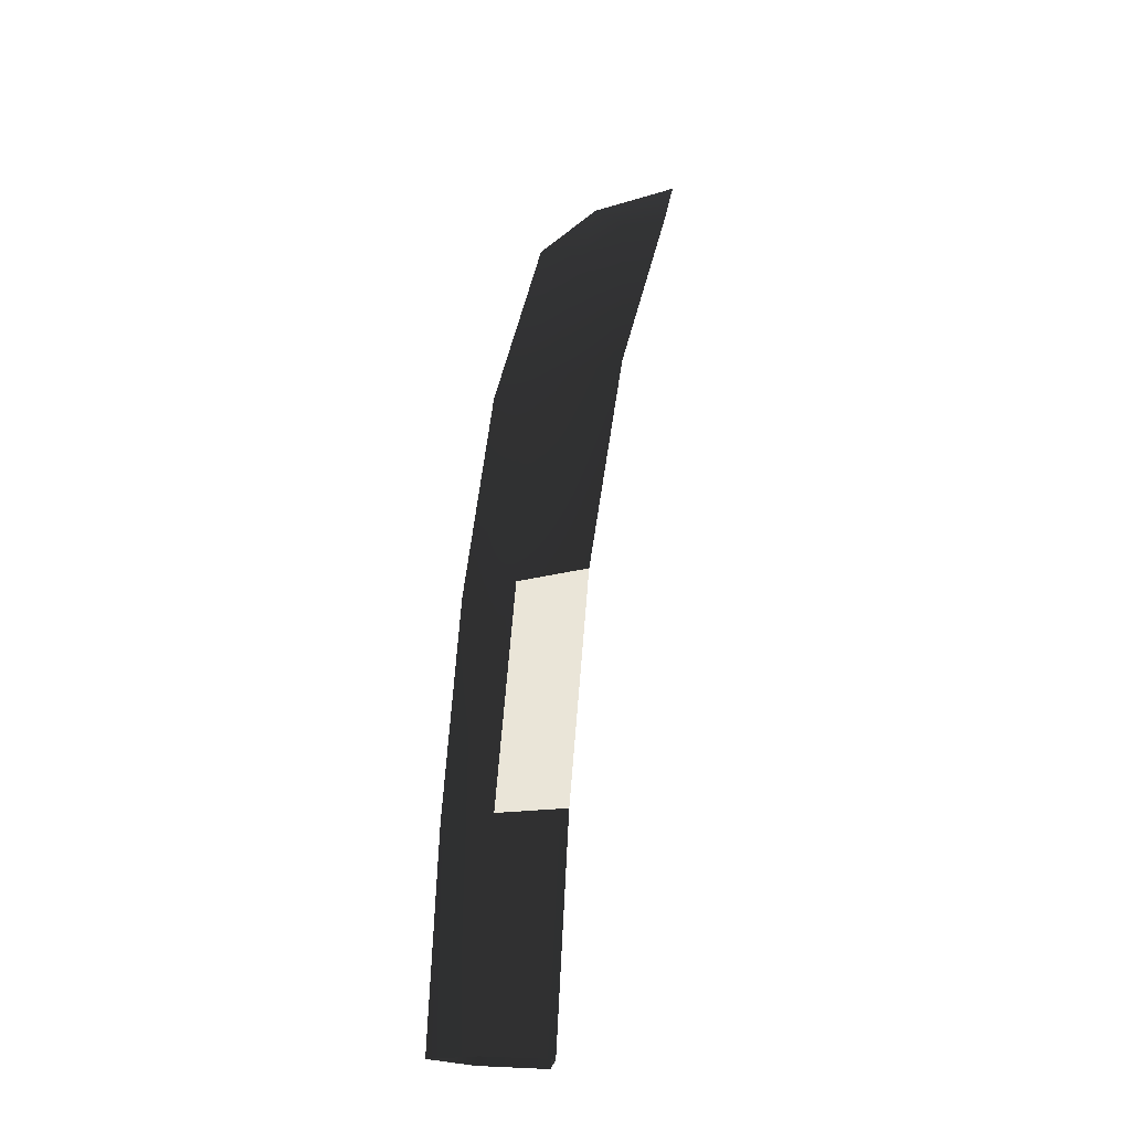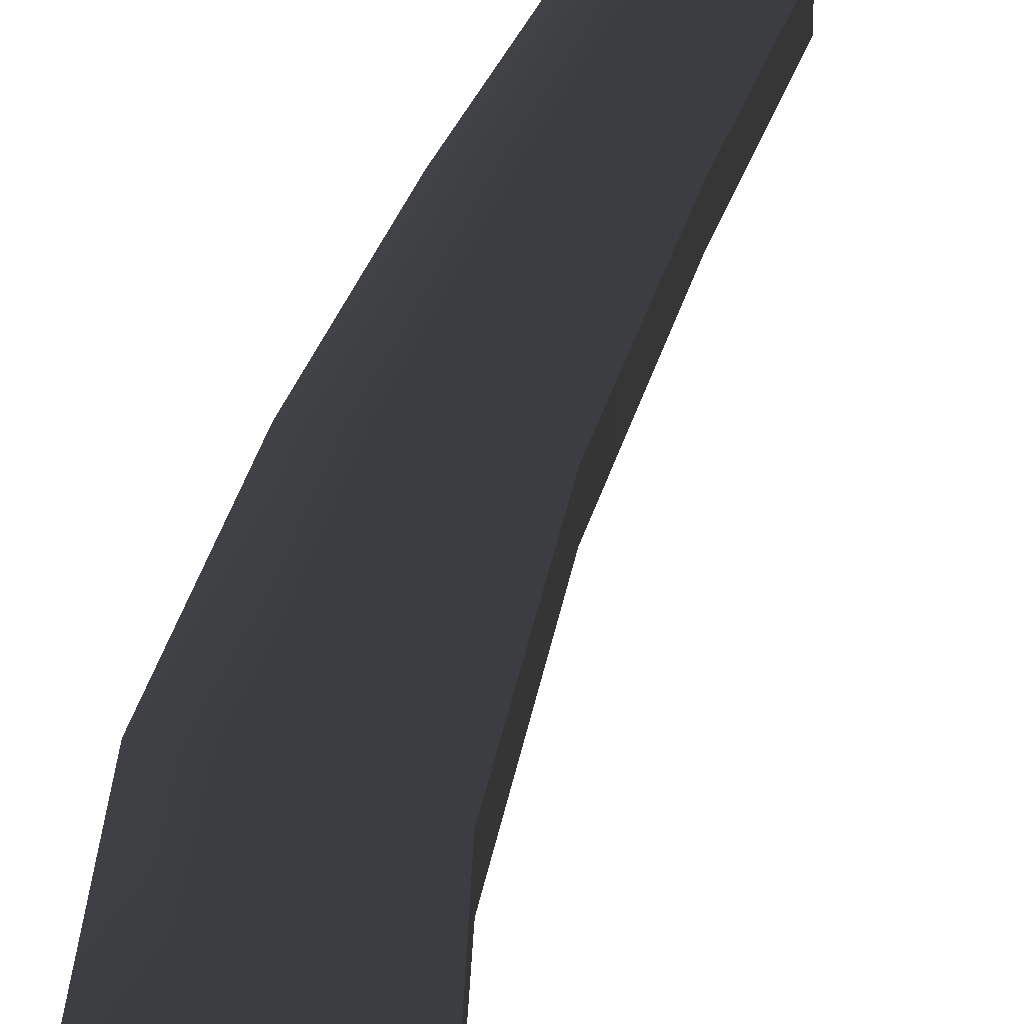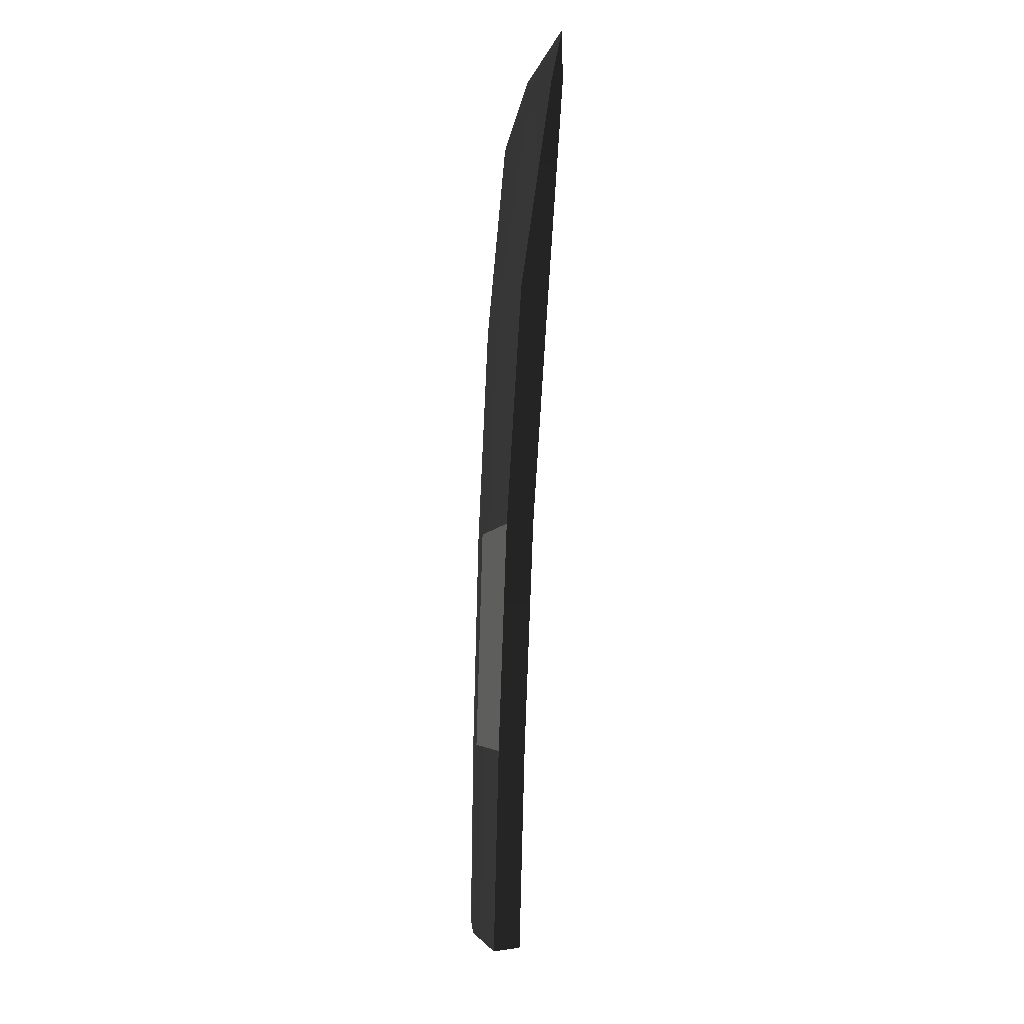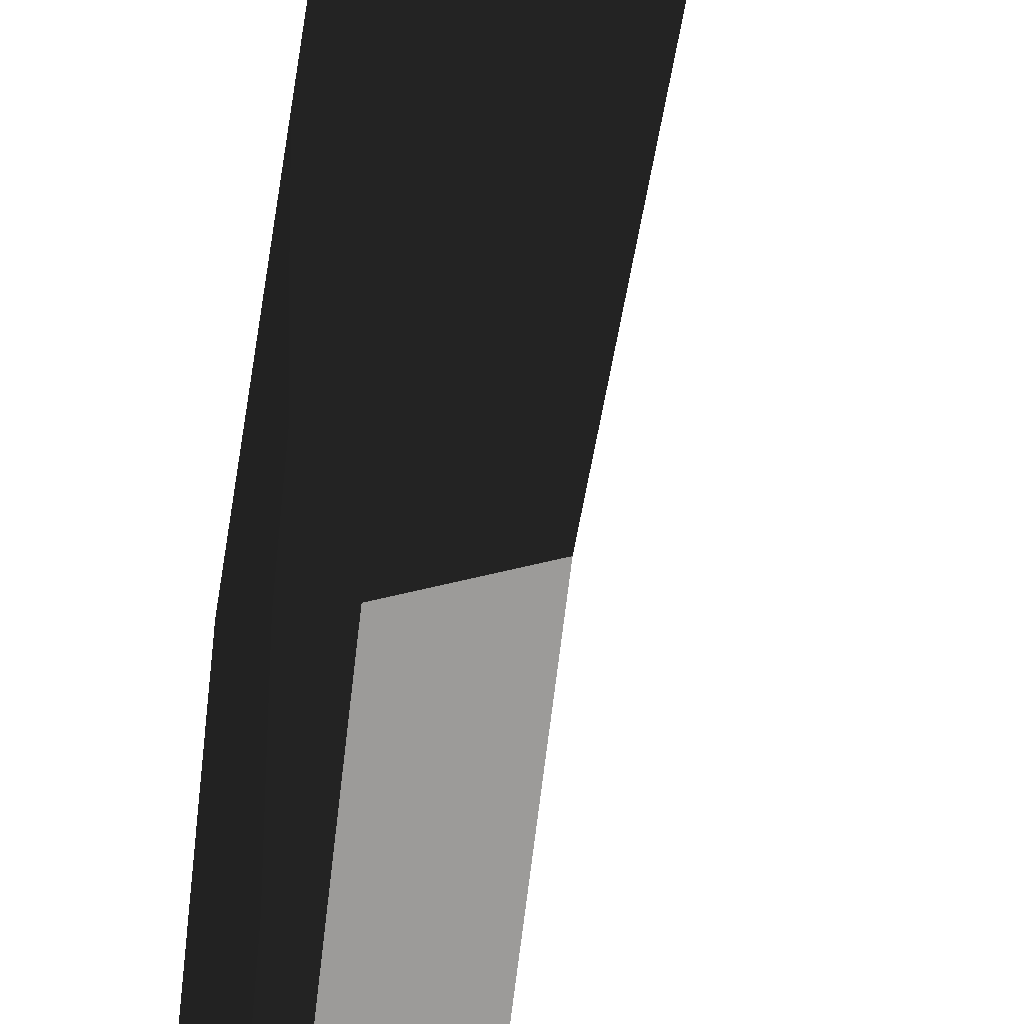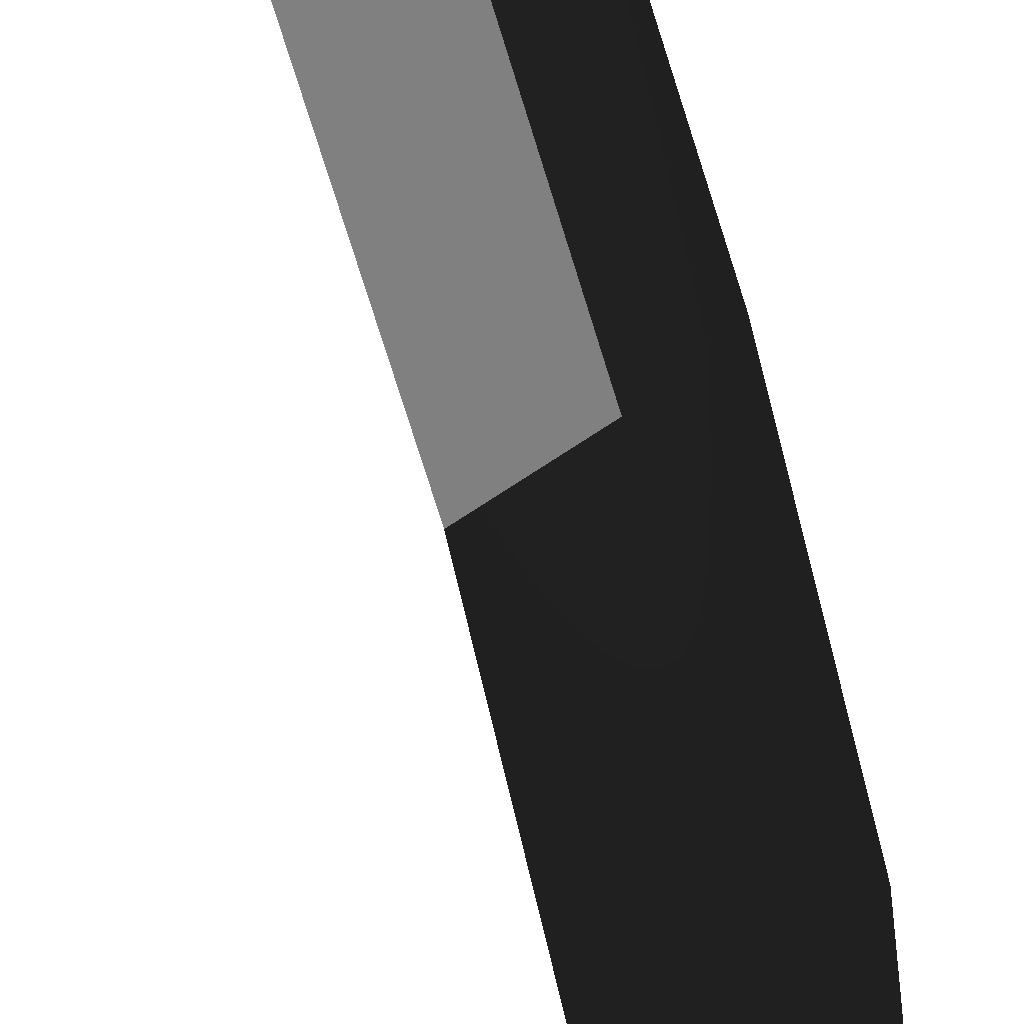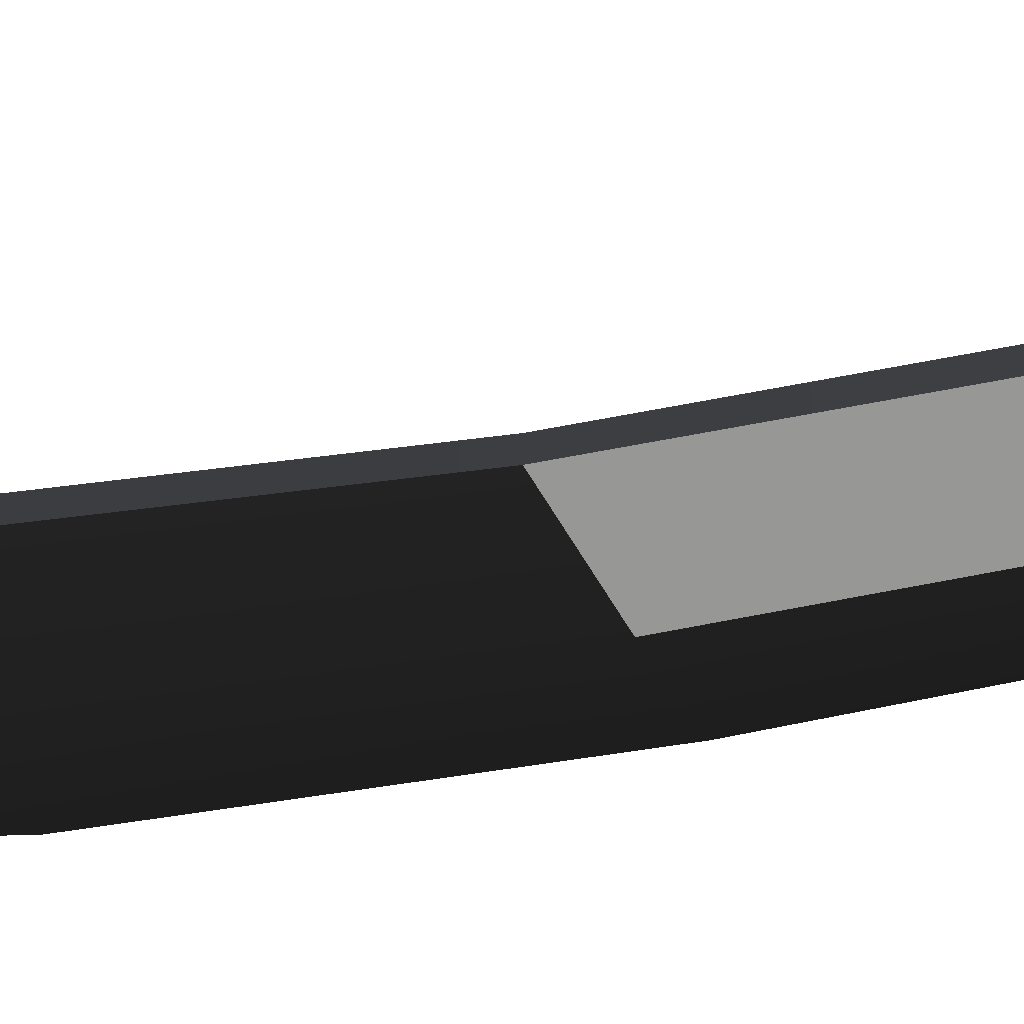
<metadata>
{"format":"obj","ext":"obj","renderer":"f3d","projection":"perspective","resolution":1024,"background":"white","views":[{"elev":-29.6,"azim":-8.5,"up":"+Z"},{"elev":26.7,"azim":16.0,"up":"+Y"},{"elev":6.5,"azim":67.4,"up":"+Z"},{"elev":-69.6,"azim":-2.4,"up":"+Y"},{"elev":-60.2,"azim":-160.0,"up":"+Y"},{"elev":-68.8,"azim":105.4,"up":"+Y"}]}
</metadata>
<code>
g sword_novelty_008_blade
v 0.1091 -0.02298 0.6499
v 0.1432 -0.02064 1.08
v 0.02215 -0.01985 1.045
v -0.007368 -0.02162 0.6352
v 0.1091 -0.02298 0.6499
v -0.007368 -0.02162 0.6352
v -0.02201 -0.02362 0.2571
v 0.08891 -0.02512 0.2571
v 0.1432 -0.02064 1.08
v 0.07656 -0.01828 1.456
v 0.02215 -0.01985 1.045
v 0.2051 -0.01832 1.507
v 0.1376 -0.00639 1.739
v 0.2138 -0.009349 1.82
v 0.294 -0.0004835 1.853
v 0.1644 0.01007 1.863
v 0.06287 0.009471 1.754
v 0.1376 -0.00639 1.739
v 0.2138 -0.009349 1.82
v 0.3128 0.01046 1.935
v 0.294 -0.0004835 1.853
v -0.08714 0.003325 0.6251
v -0.09798 0.001319 0.257
v -0.02201 -0.02362 0.2571
v -0.007368 -0.02162 0.6352
v 0.02215 -0.01985 1.045
v -0.06352 0.005484 1.022
v 0.07656 -0.01828 1.456
v -0.01809 0.007654 1.42
v 0.06287 0.009471 1.754
v 0.1376 -0.00639 1.739
v 0.1091 -0.02298 0.6499
v 0.08891 -0.02512 0.2571
v 0.08891 0.02776 0.2571
v 0.1091 0.02957 0.6499
v 0.1432 -0.02064 1.08
v 0.1432 0.03187 1.08
v 0.2051 -0.01832 1.507
v 0.2051 0.03436 1.507
v 0.294 -0.0004835 1.853
v 0.294 0.02052 1.853
v 0.3128 0.01046 1.935
v 0.1091 0.02957 0.6499
v 0.08891 0.02776 0.2571
v -0.02201 0.02626 0.2571
v -0.007368 0.02838 0.6352
v 0.02215 0.03108 1.045
v 0.1432 0.03187 1.08
v 0.07656 0.03397 1.456
v 0.2051 0.03436 1.507
v 0.1392 0.02424 1.746
v 0.2109 0.0291 1.82
v 0.294 0.02052 1.853
v 0.06287 0.009471 1.754
v 0.1644 0.01007 1.863
v 0.1392 0.02424 1.746
v 0.2109 0.0291 1.82
v 0.3128 0.01046 1.935
v 0.294 0.02052 1.853
v -0.08714 0.003325 0.6251
v -0.02201 0.02626 0.2571
v -0.09798 0.001319 0.257
v -0.007368 0.02838 0.6352
v 0.02215 0.03108 1.045
v -0.06352 0.005484 1.022
v 0.07656 0.03397 1.456
v -0.01809 0.007654 1.42
v 0.1392 0.02424 1.746
v 0.06287 0.009471 1.754
g sword_novelty_008_blade_0
f 3 2 1
f 4 3 1
f 7 6 5
f 8 7 5
f 11 10 9
f 10 12 9
f 13 12 10
f 12 13 14
f 12 14 15
f 18 17 16
f 19 18 16
f 19 16 20
f 21 19 20
f 24 23 22
f 25 24 22
f 26 25 22
f 27 26 22
f 28 26 27
f 29 28 27
f 29 30 28
f 30 31 28
f 34 33 32
f 35 34 32
f 32 36 35
f 36 37 35
f 36 38 37
f 38 39 37
f 38 40 39
f 40 41 39
f 41 40 42
f 45 44 43
f 46 45 43
f 47 46 43
f 48 47 43
f 49 47 48
f 50 49 48
f 51 49 50
f 51 50 52
f 52 50 53
f 56 55 54
f 57 55 56
f 55 57 58
f 57 59 58
f 62 61 60
f 61 63 60
f 63 64 60
f 64 65 60
f 64 66 65
f 66 67 65
f 66 68 67
f 68 69 67

</code>
